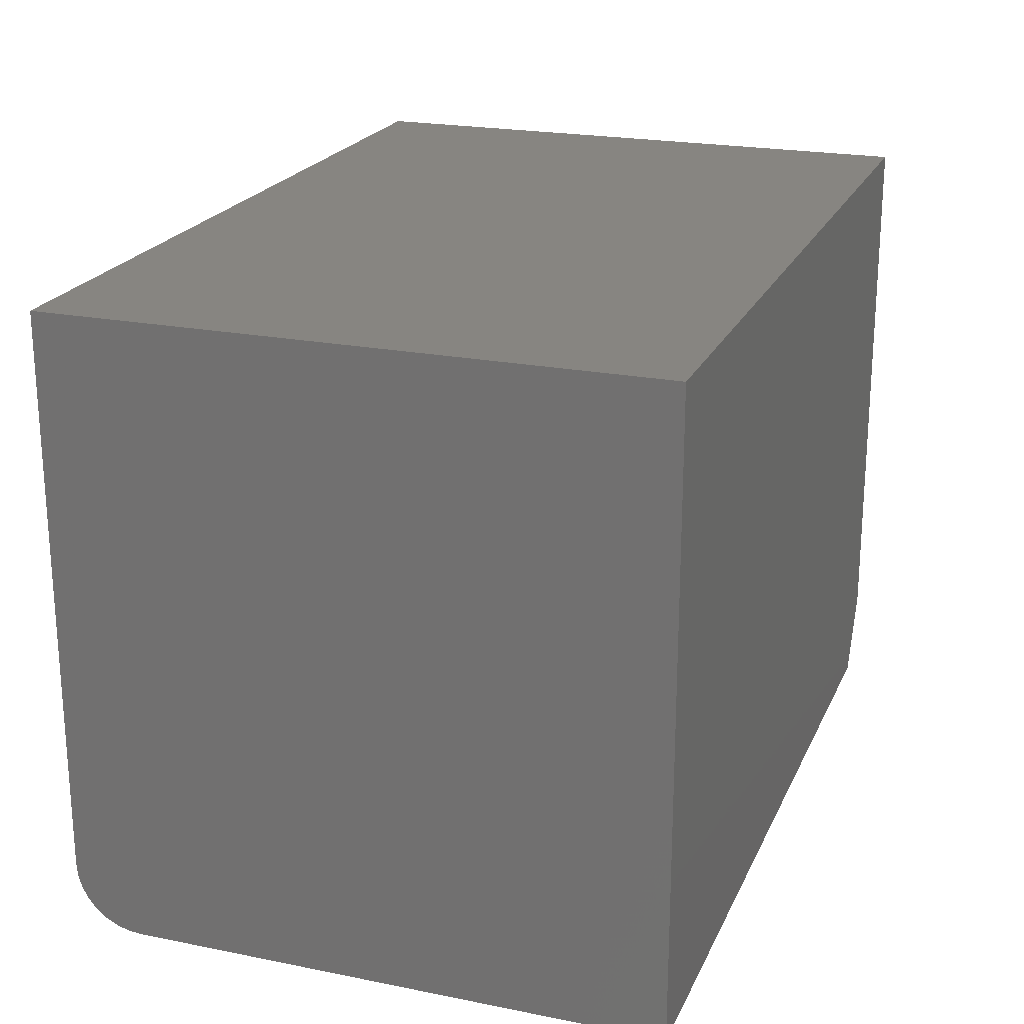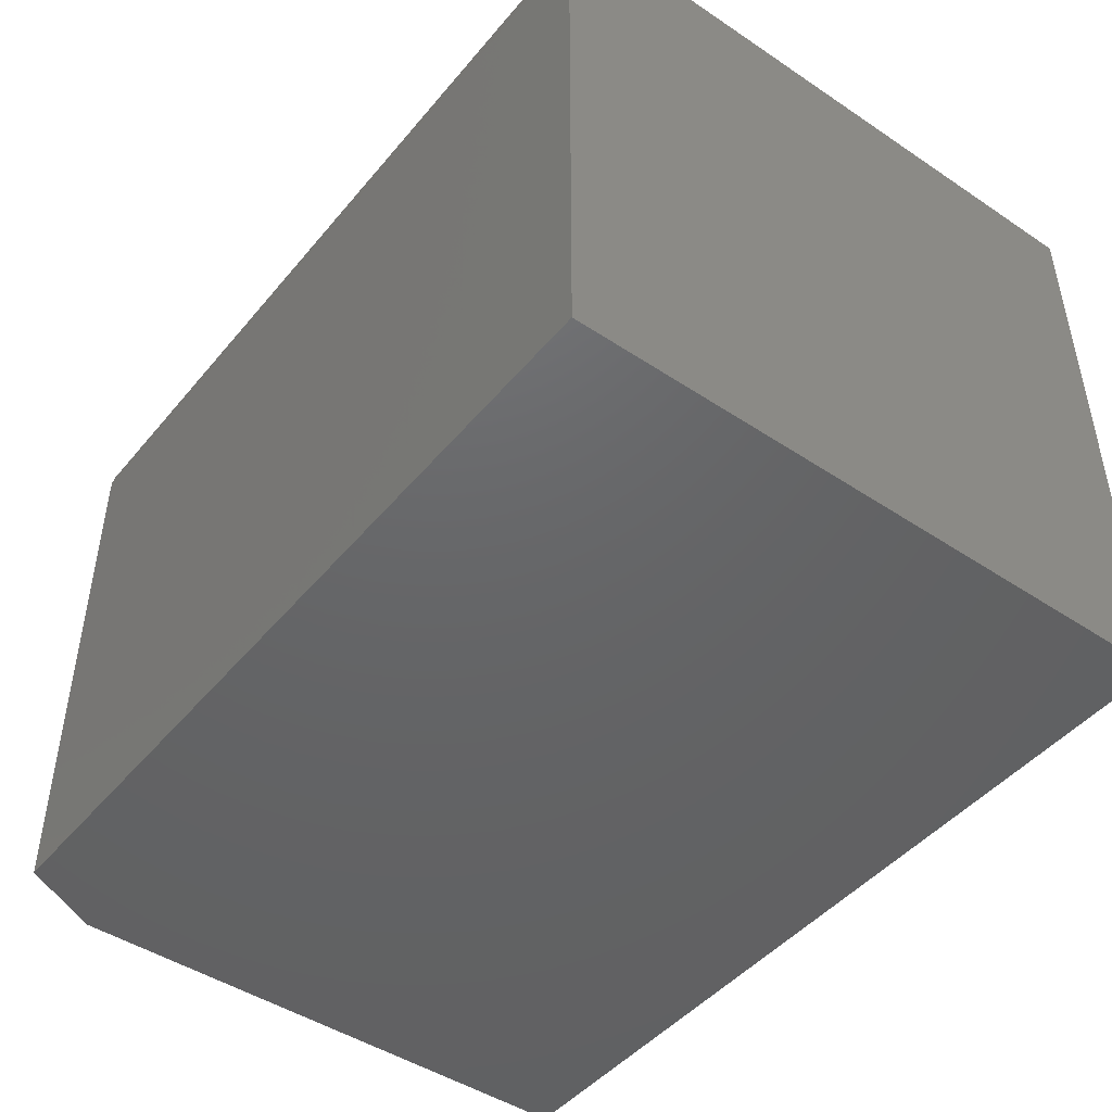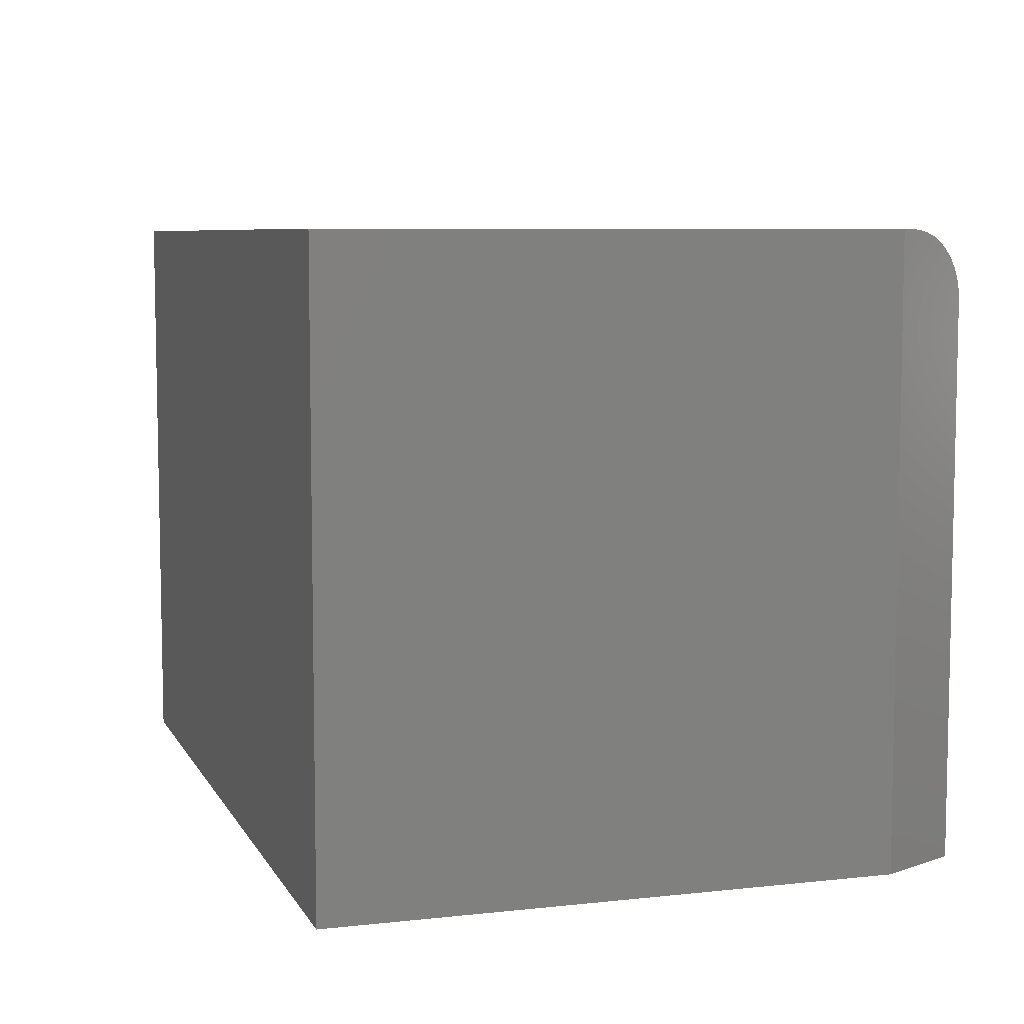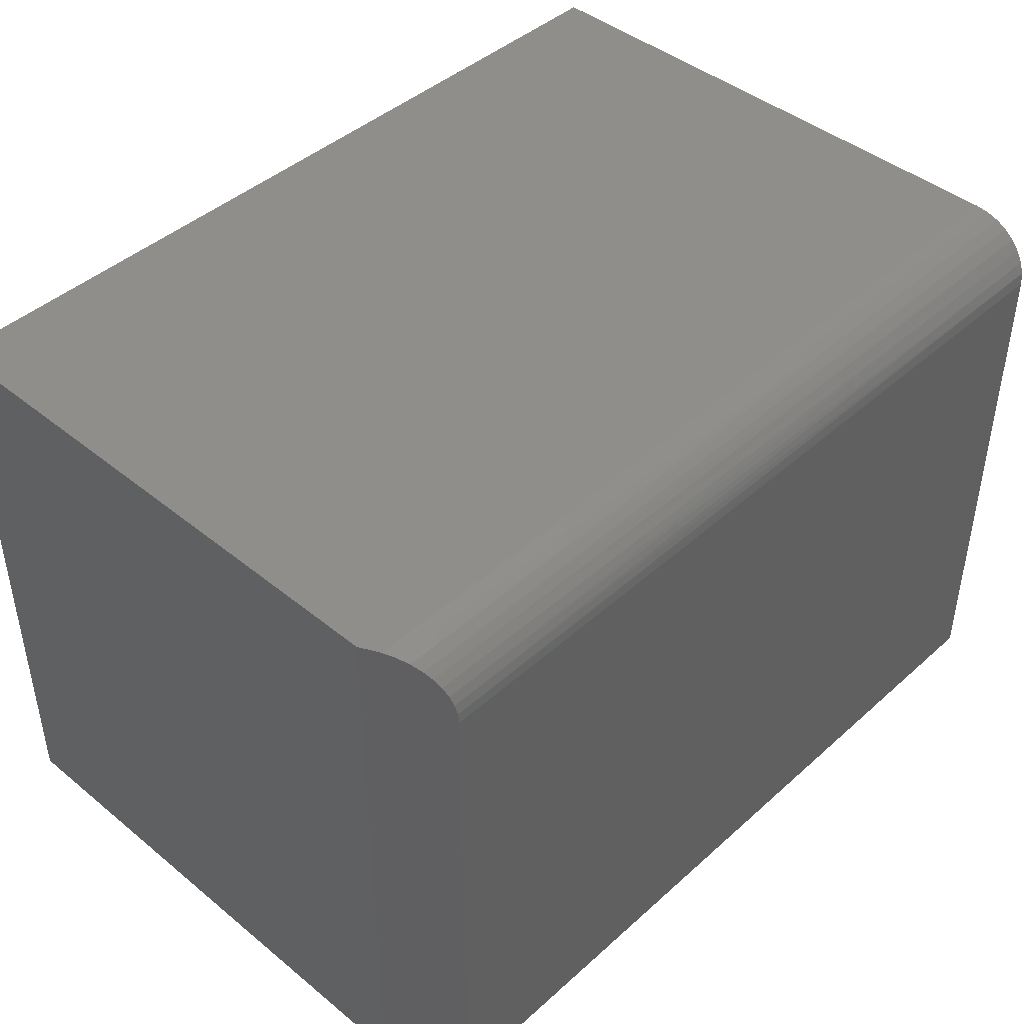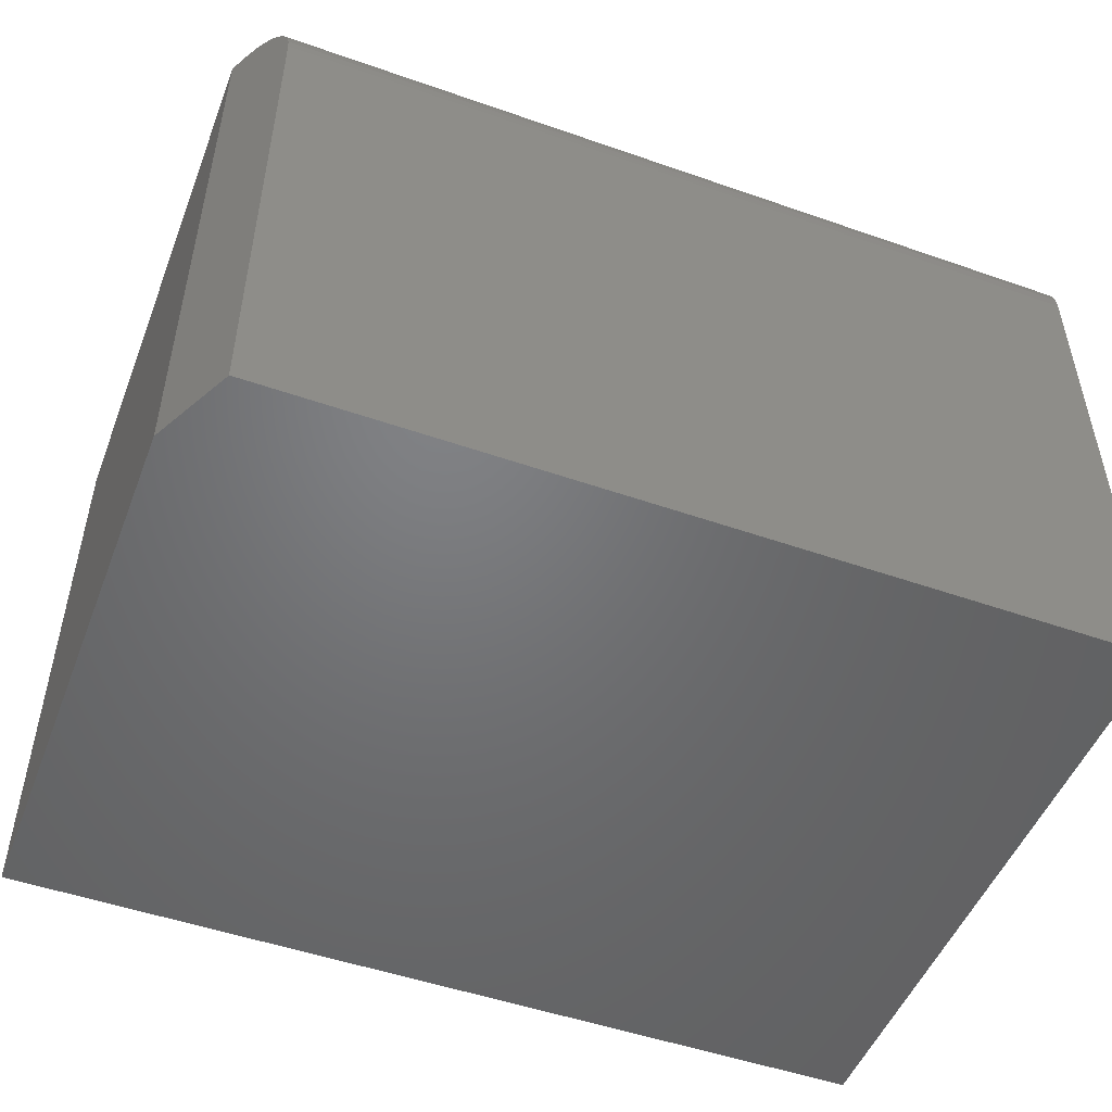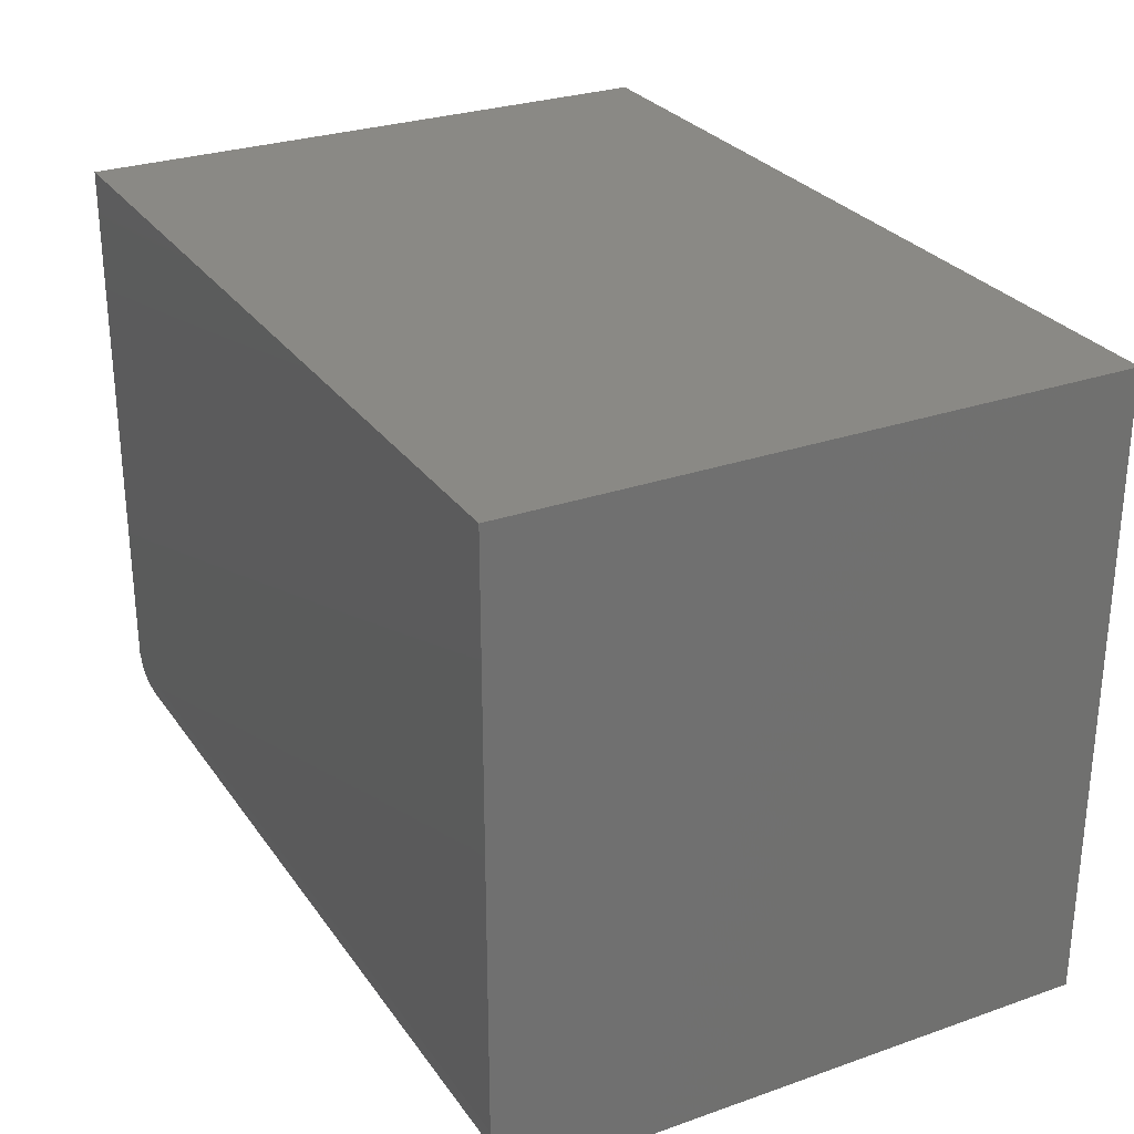
<metadata>
{"format":"stl","ext":"stl","renderer":"f3d","projection":"perspective","resolution":1024,"background":"white","views":[{"elev":21.7,"azim":-70.6,"up":"+Z"},{"elev":-46.2,"azim":-127.3,"up":"+Y"},{"elev":7.1,"azim":72.4,"up":"+Y"},{"elev":43.7,"azim":133.7,"up":"+Y"},{"elev":-50.1,"azim":159.0,"up":"+Y"},{"elev":28.1,"azim":-117.9,"up":"+Z"}]}
</metadata>
<code>
# stl→obj: 28 verts, 52 faces
v 0.2734 0.3883 0.07812
v 0.263 0.3855 0.05726
v 0.2697 0.388 0.07073
v 0.2812 0.3883 0.09375
v 0.2812 -0.3281 0.09375
v 0.2344 -0.3281 0
v 0.2344 0.3102 0
v 0.2349 0.3224 0.0009658
v 0.2363 0.3345 0.003864
v 0.2387 0.3457 0.008552
v 0.2419 0.3563 0.01507
v 0.2459 0.3656 0.02307
v 0.2505 0.3734 0.03221
v 0.2565 0.3806 0.04425
v -0.75 -0.3281 0
v -0.75 0.3102 0
v -0.75 0.3883 0.07812
v -0.75 0.3883 0.75
v 0.2812 0.3883 0.75
v -0.75 0.3868 0.06288
v -0.75 0.3824 0.04823
v -0.75 0.3752 0.03472
v -0.75 0.3654 0.02288
v -0.75 0.3536 0.01317
v -0.75 0.3401 0.005947
v -0.75 0.3254 0.001501
v -0.75 -0.3281 0.75
v 0.2812 -0.3281 0.75
f 1 2 3
f 4 5 6
f 4 6 7
f 4 7 8
f 4 8 9
f 4 9 10
f 4 10 11
f 4 11 12
f 4 12 13
f 4 13 14
f 4 14 2
f 4 2 1
f 15 16 6
f 6 16 7
f 17 18 1
f 1 18 19
f 1 19 4
f 17 20 21
f 17 21 22
f 17 22 23
f 17 23 24
f 17 24 25
f 17 25 26
f 17 26 16
f 17 16 15
f 17 15 27
f 17 27 18
f 17 3 20
f 17 1 3
f 26 25 9
f 10 9 25
f 25 24 10
f 10 24 11
f 22 21 14
f 2 14 21
f 21 20 2
f 3 2 20
f 7 16 8
f 8 16 26
f 8 26 9
f 11 24 12
f 12 24 23
f 12 23 13
f 13 23 22
f 13 22 14
f 5 4 28
f 28 4 19
f 27 15 28
f 28 15 6
f 28 6 5
f 27 28 18
f 18 28 19

</code>
